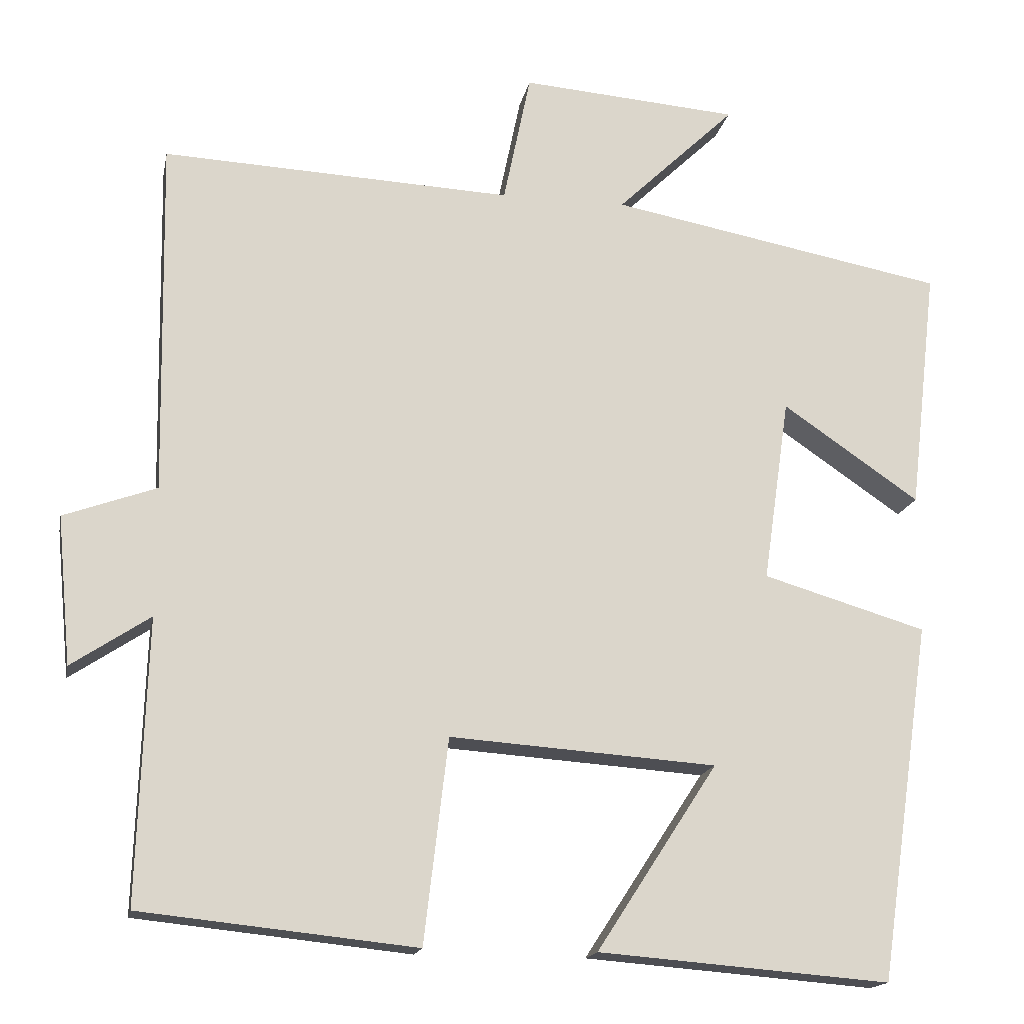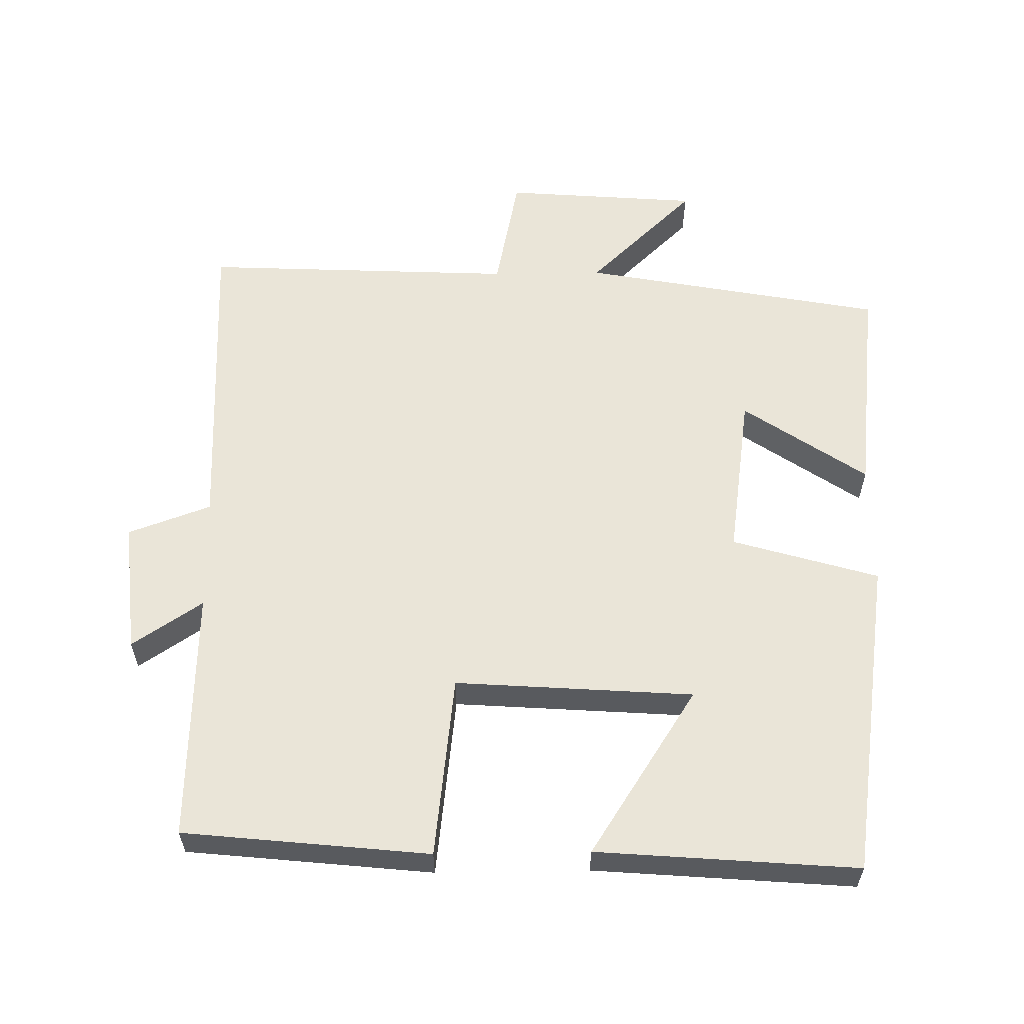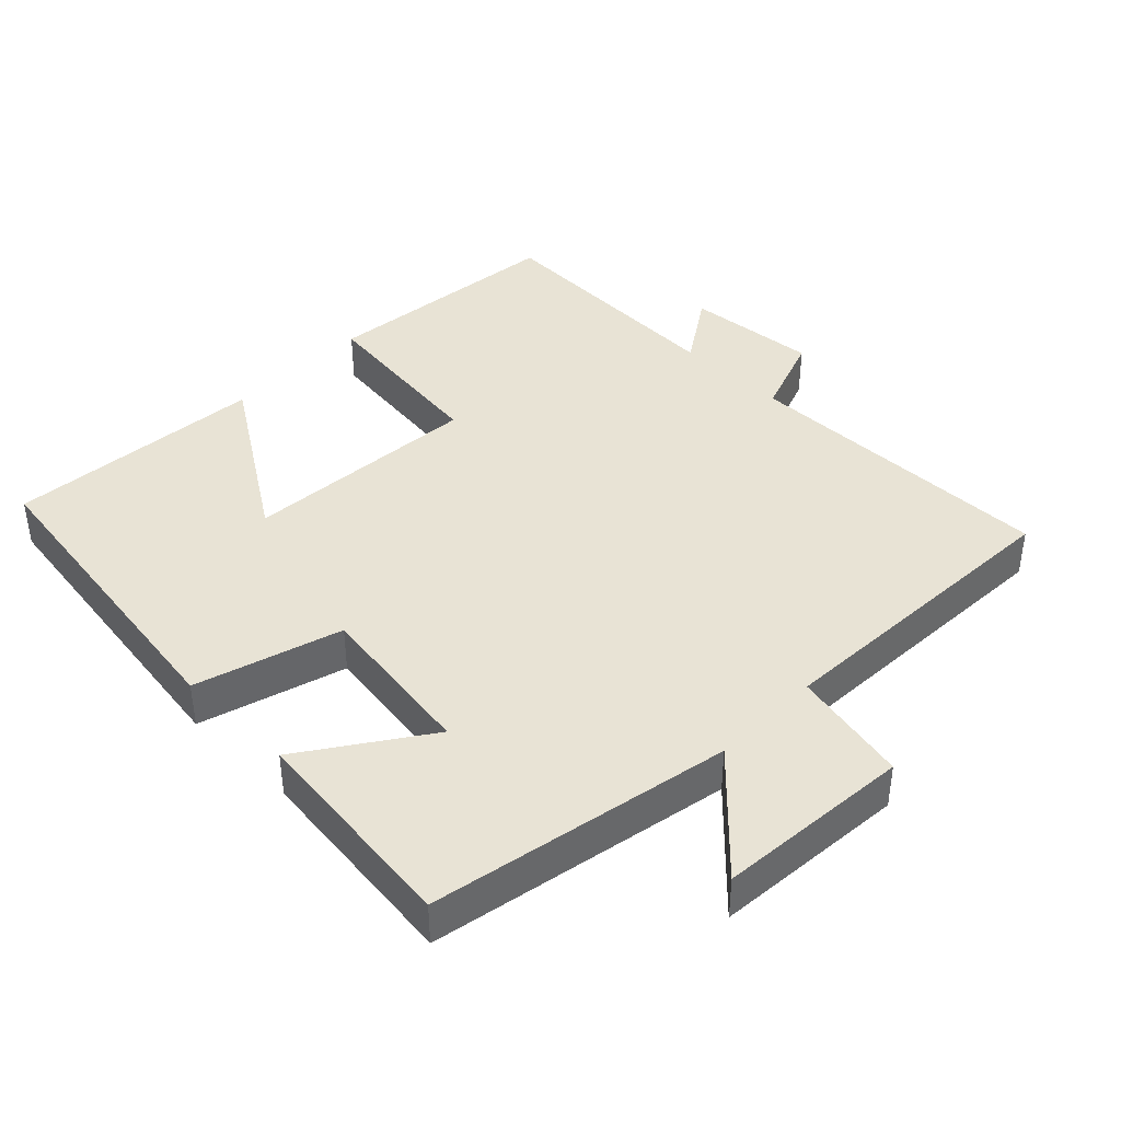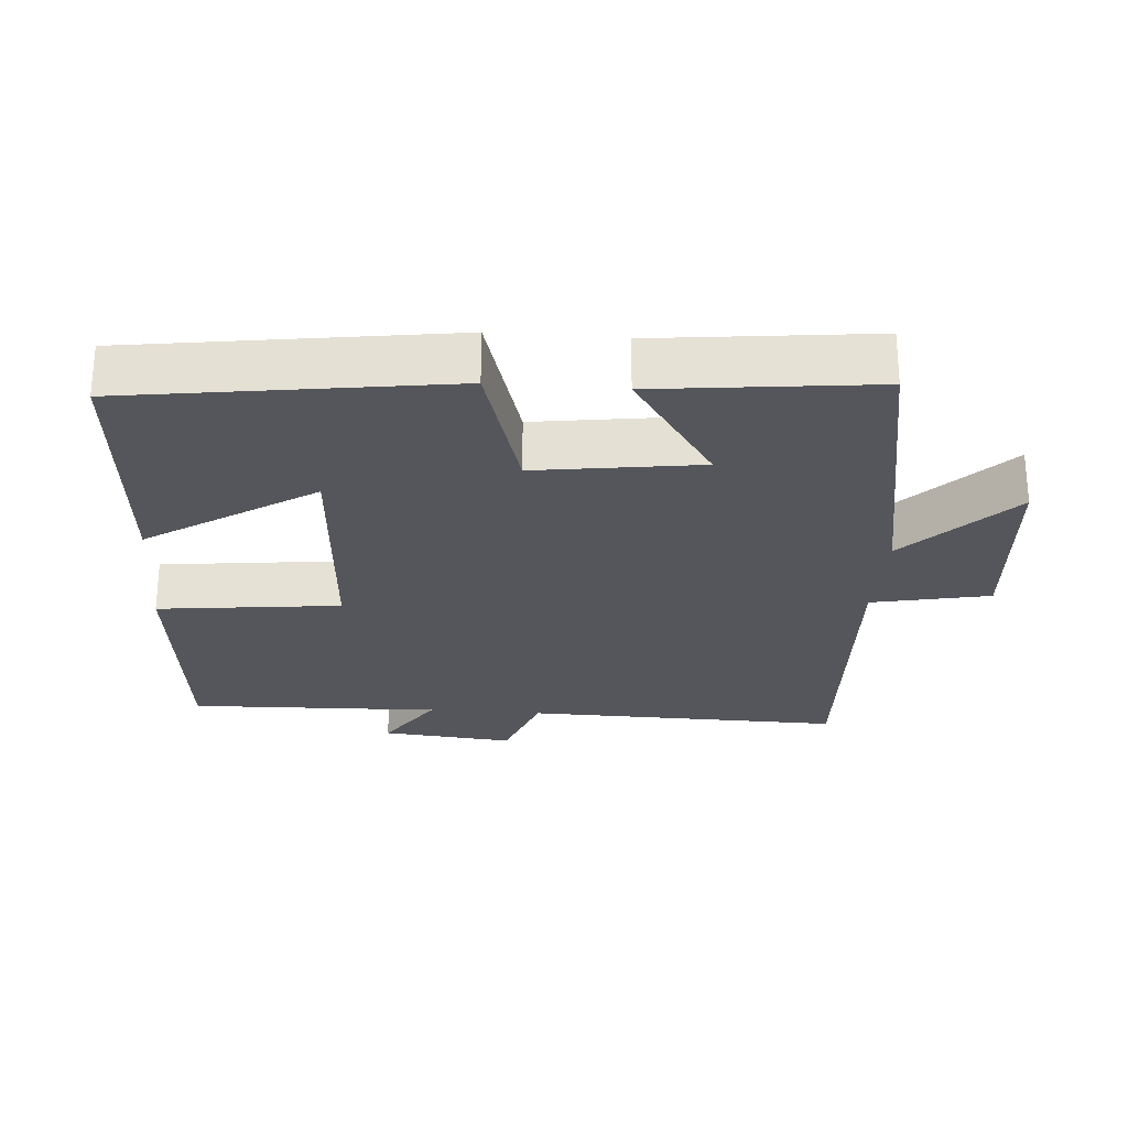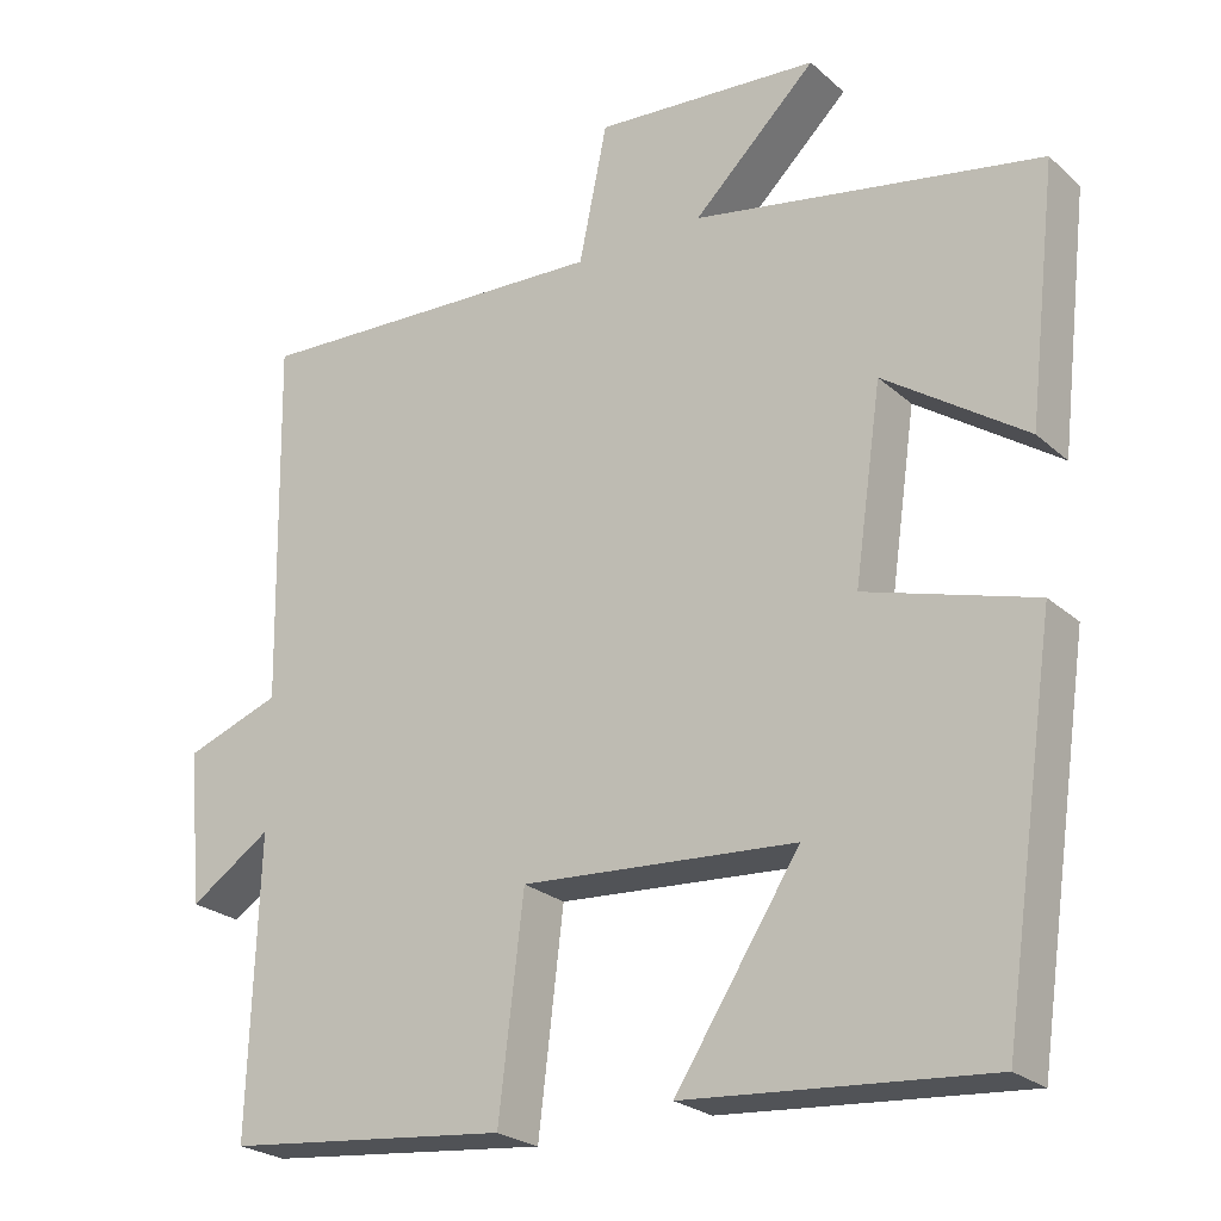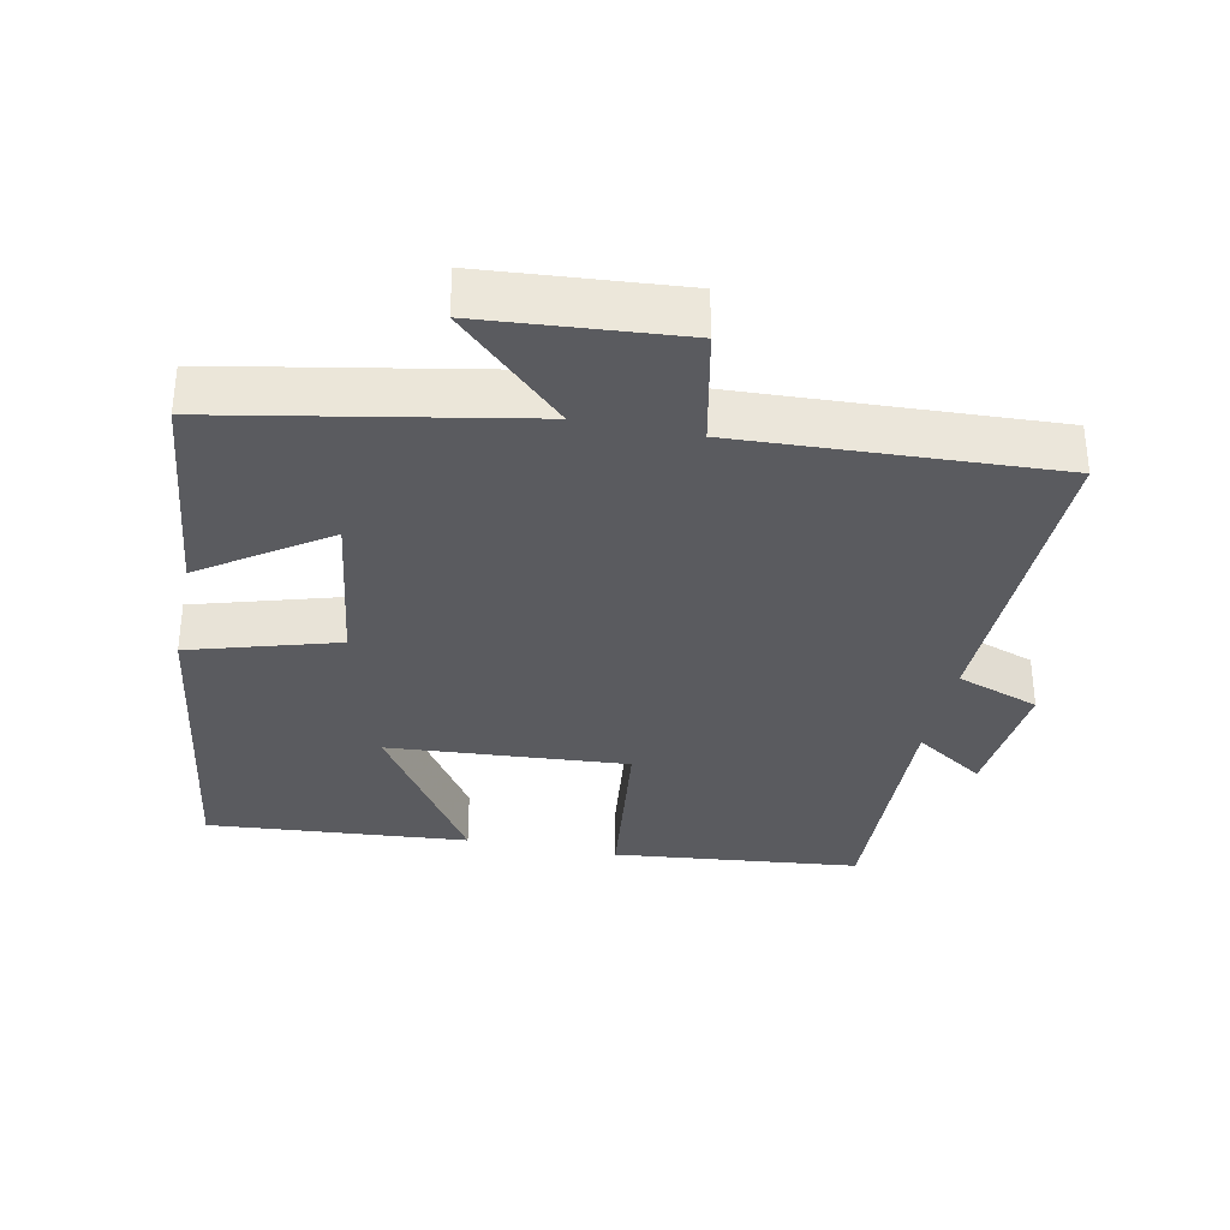
<metadata>
{"format":"obj","ext":"obj","renderer":"f3d","projection":"perspective","resolution":1024,"background":"white","views":[{"elev":-16.5,"azim":169.0,"up":"+Z"},{"elev":59.0,"azim":179.1,"up":"+Y"},{"elev":41.0,"azim":-45.5,"up":"+Y"},{"elev":-26.2,"azim":-94.5,"up":"+Y"},{"elev":-24.3,"azim":-144.7,"up":"+Z"},{"elev":-33.5,"azim":-11.6,"up":"+Y"}]}
</metadata>
<code>
v -0.433 0.07 -0.53
v -0.5 0.07 -0.071
v -0.29 0.07 -0.009
v -0.324 0.07 0.227
v -0.5 0.07 0.107
v -0.536 0.07 0.419
v -0.103 0.07 0.5
v -0.256 0.07 0.647
v 0.024 0.07 0.669
v 0.059 0.07 0.5
v 0.508 0.07 0.521
v 0.5 0.07 0.065
v 0.619 0.07 0.022
v 0.601 0.07 -0.168
v 0.5 0.07 -0.101
v 0.512 0.07 -0.463
v 0.159 0.07 -0.5
v 0.128 0.07 -0.238
v -0.214 0.07 -0.262
v -0.059 0.07 -0.5
v -0.433 0 -0.53
v -0.5 0 -0.071
v -0.29 0 -0.009
v -0.324 0 0.227
v -0.5 0 0.107
v -0.536 0 0.419
v -0.103 0 0.5
v -0.256 0 0.647
v 0.024 0 0.669
v 0.059 0 0.5
v 0.508 0 0.521
v 0.5 0 0.065
v 0.619 0 0.022
v 0.601 0 -0.168
v 0.5 0 -0.101
v 0.512 0 -0.463
v 0.159 0 -0.5
v 0.128 0 -0.238
v -0.214 0 -0.262
v -0.059 0 -0.5
f 19 20 1 2
f 18 19 2 3
f 15 16 17 18
f 15 18 3 4
f 12 13 14 15
f 12 15 4
f 10 11 12 4
f 7 8 9 10
f 6 7 10
f 5 6 10
f 4 5 10
f 22 21 40 39
f 23 22 39 38
f 38 37 36 35
f 24 23 38 35
f 35 34 33 32
f 24 35 32
f 24 32 31 30
f 30 29 28 27
f 30 27 26
f 30 26 25
f 30 25 24
f 1 21 22 2
f 2 22 23 3
f 3 23 24 4
f 4 24 25 5
f 5 25 26 6
f 6 26 27 7
f 7 27 28 8
f 8 28 29 9
f 9 29 30 10
f 10 30 31 11
f 11 31 32 12
f 12 32 33 13
f 13 33 34 14
f 14 34 35 15
f 15 35 36 16
f 16 36 37 17
f 17 37 38 18
f 18 38 39 19
f 19 39 40 20
f 20 40 21 1

</code>
